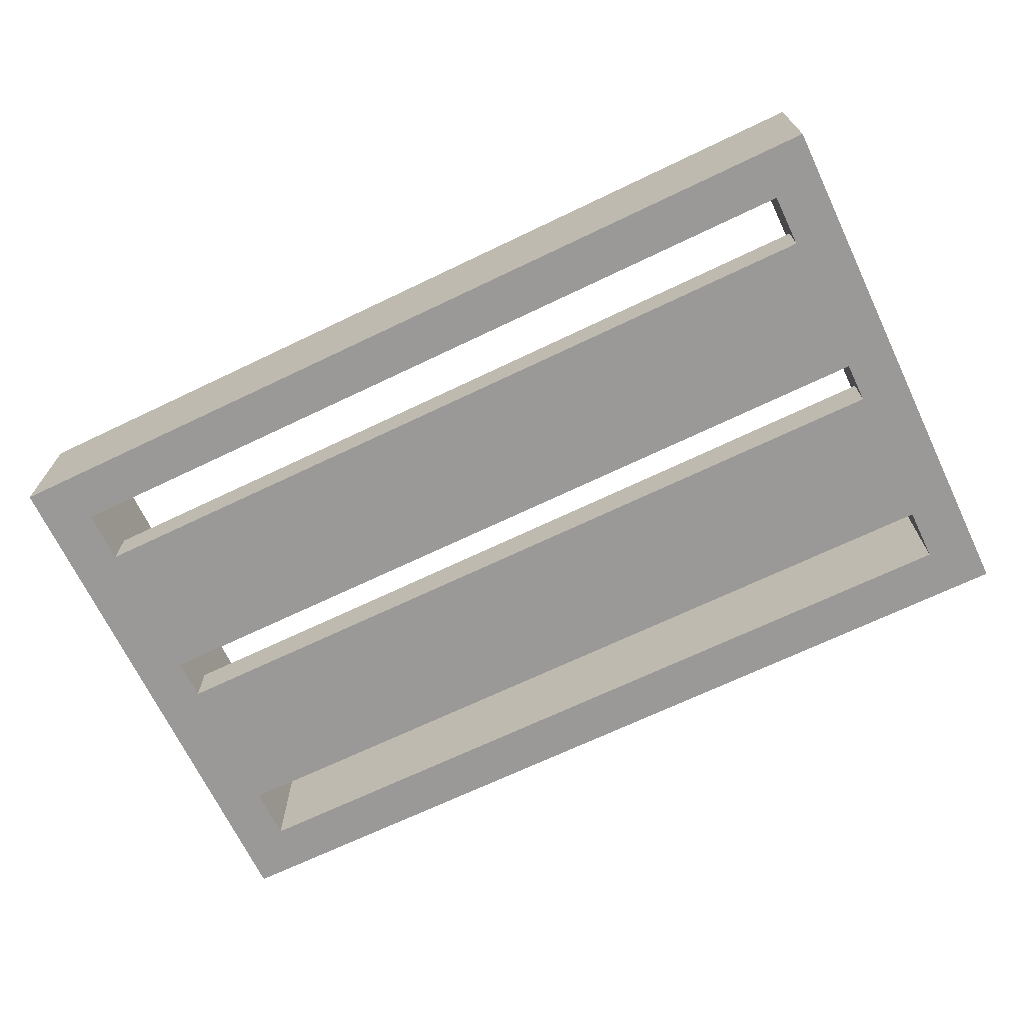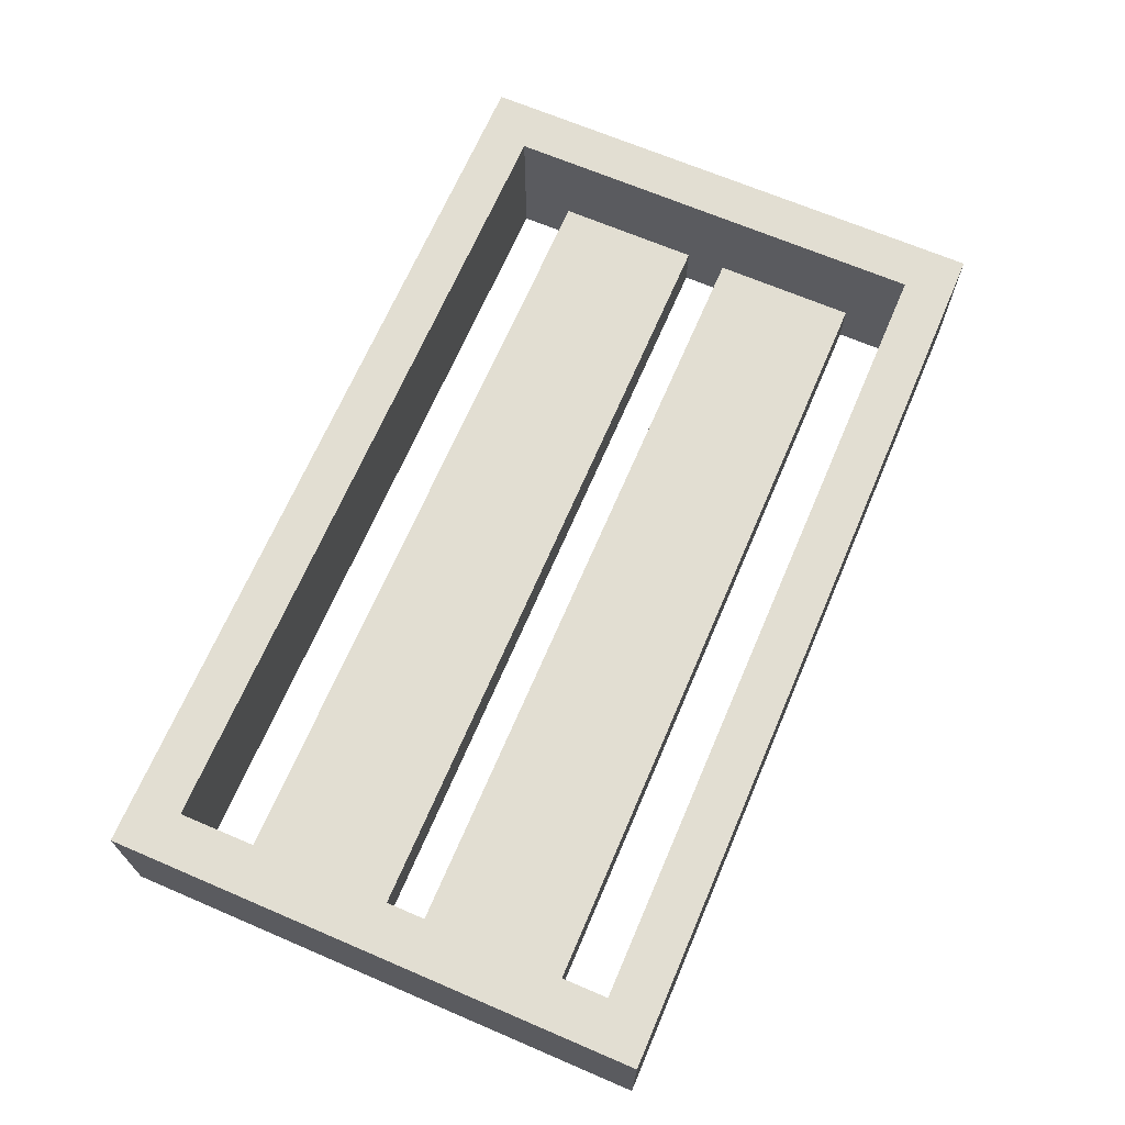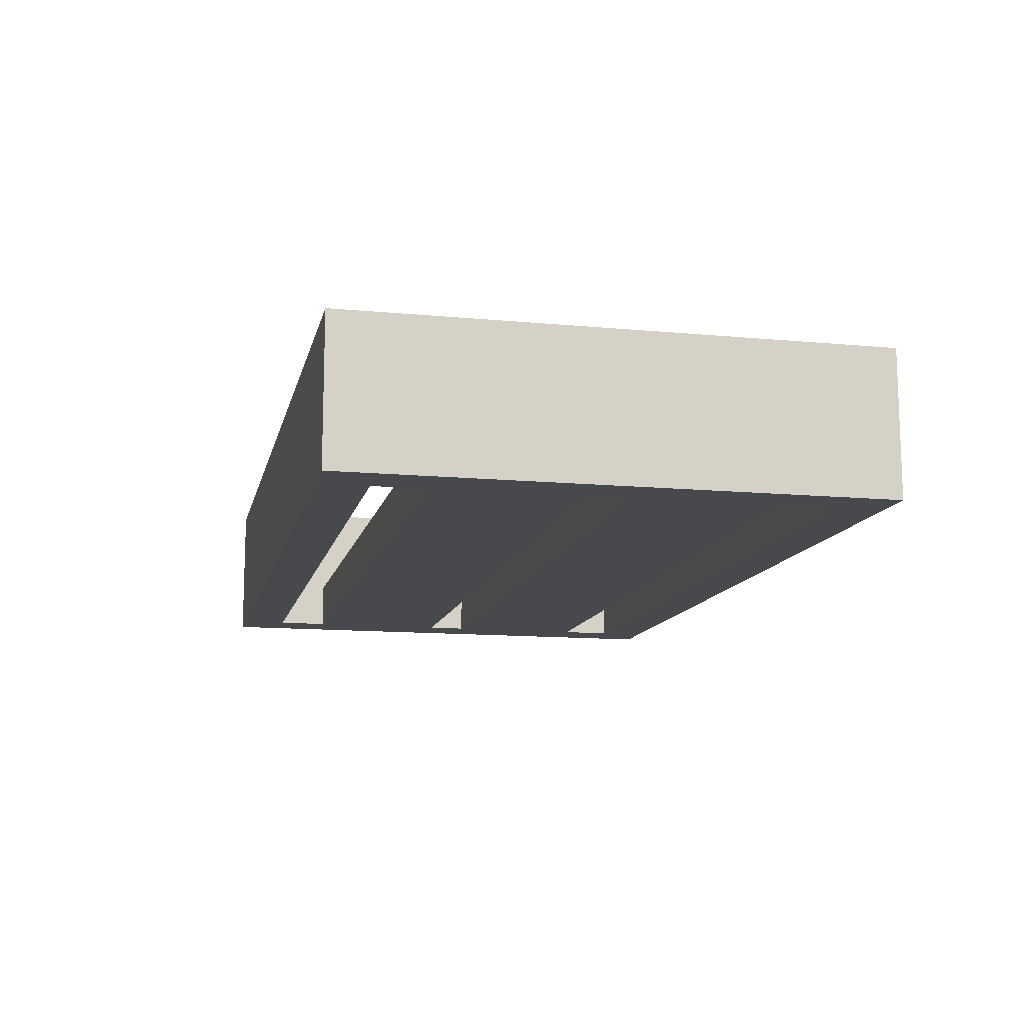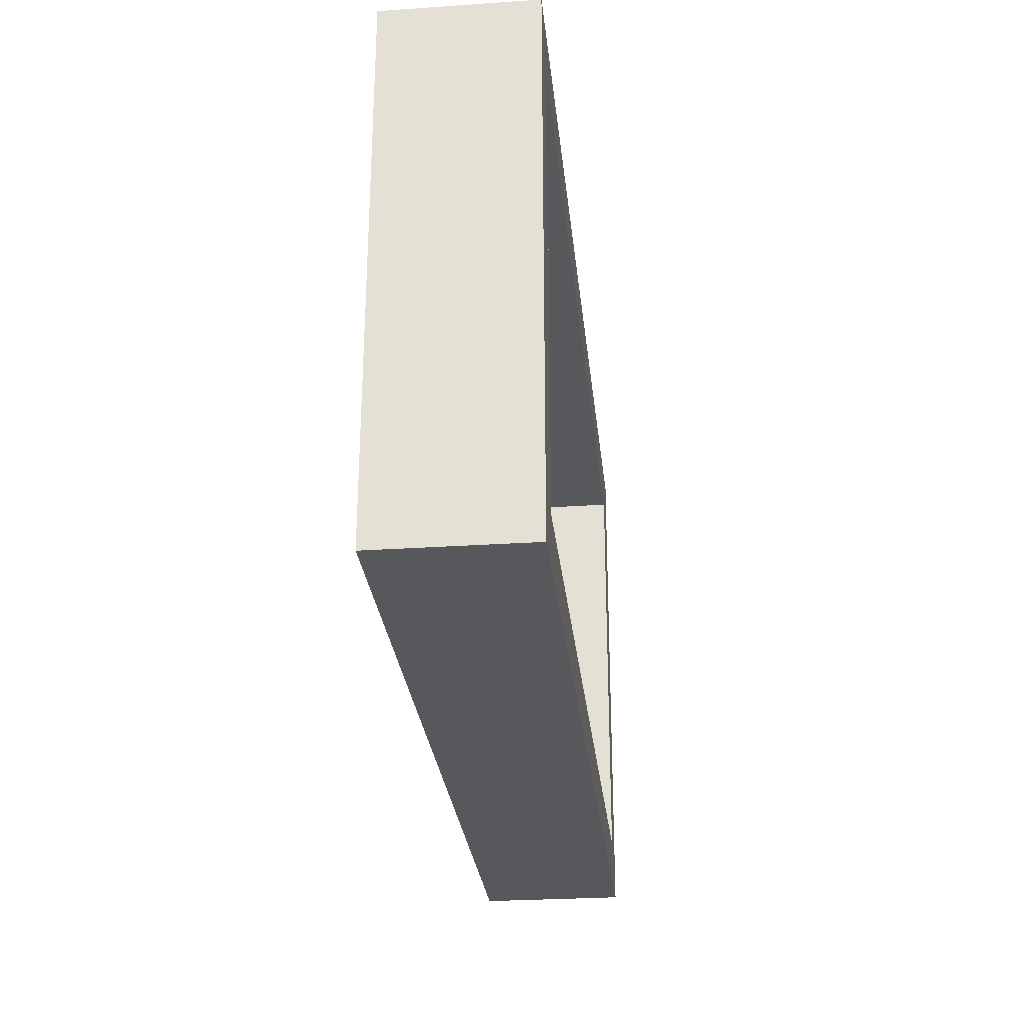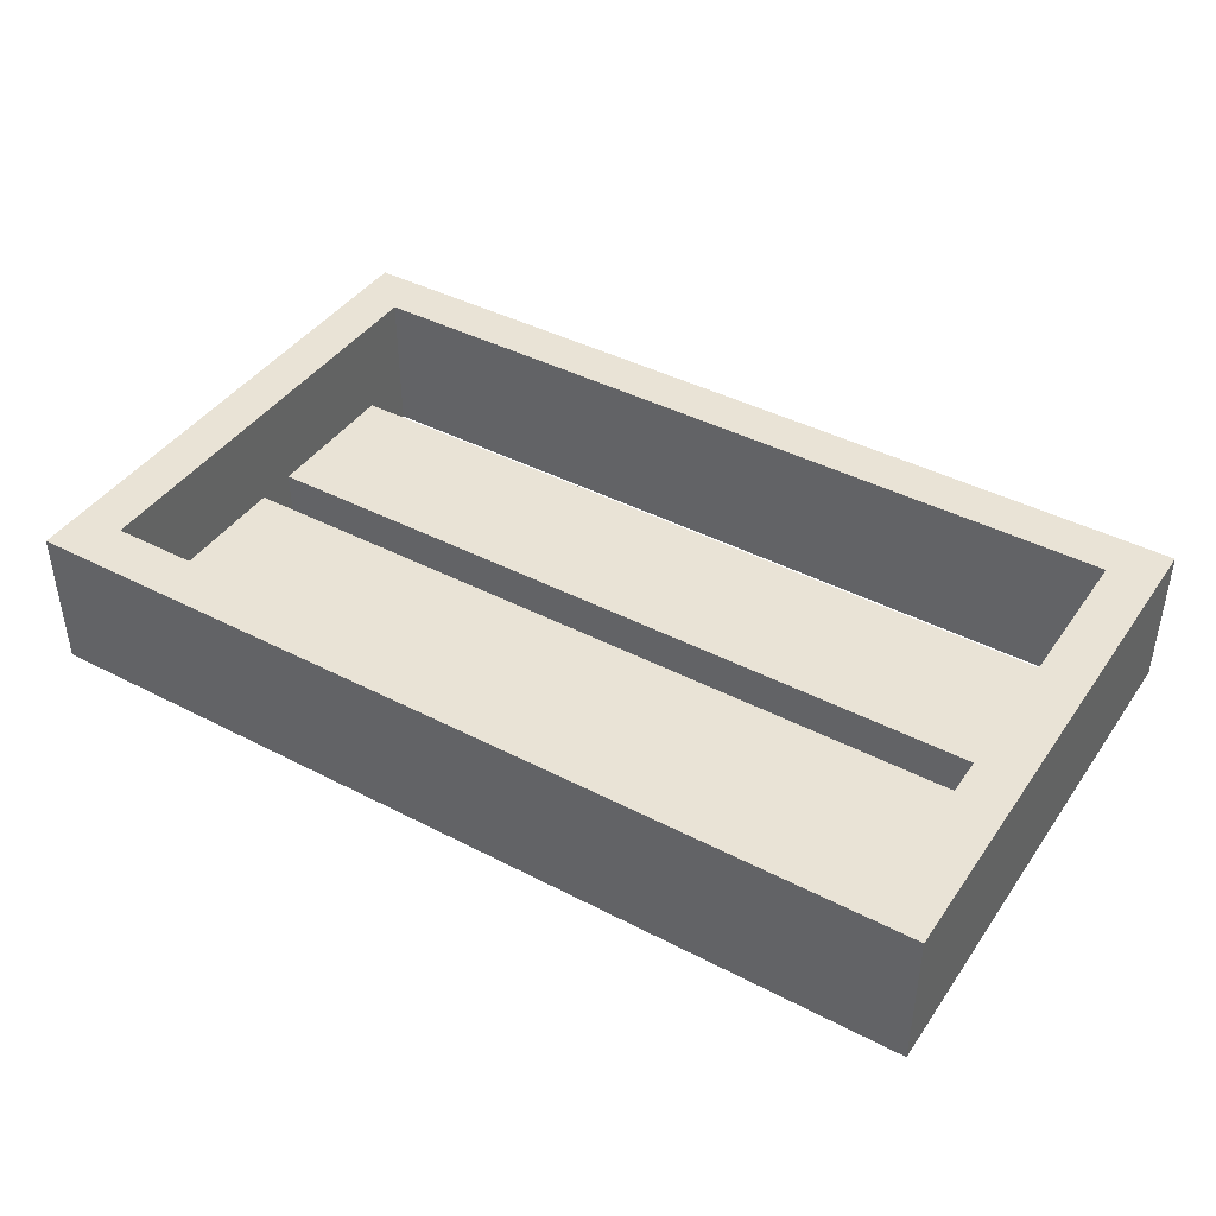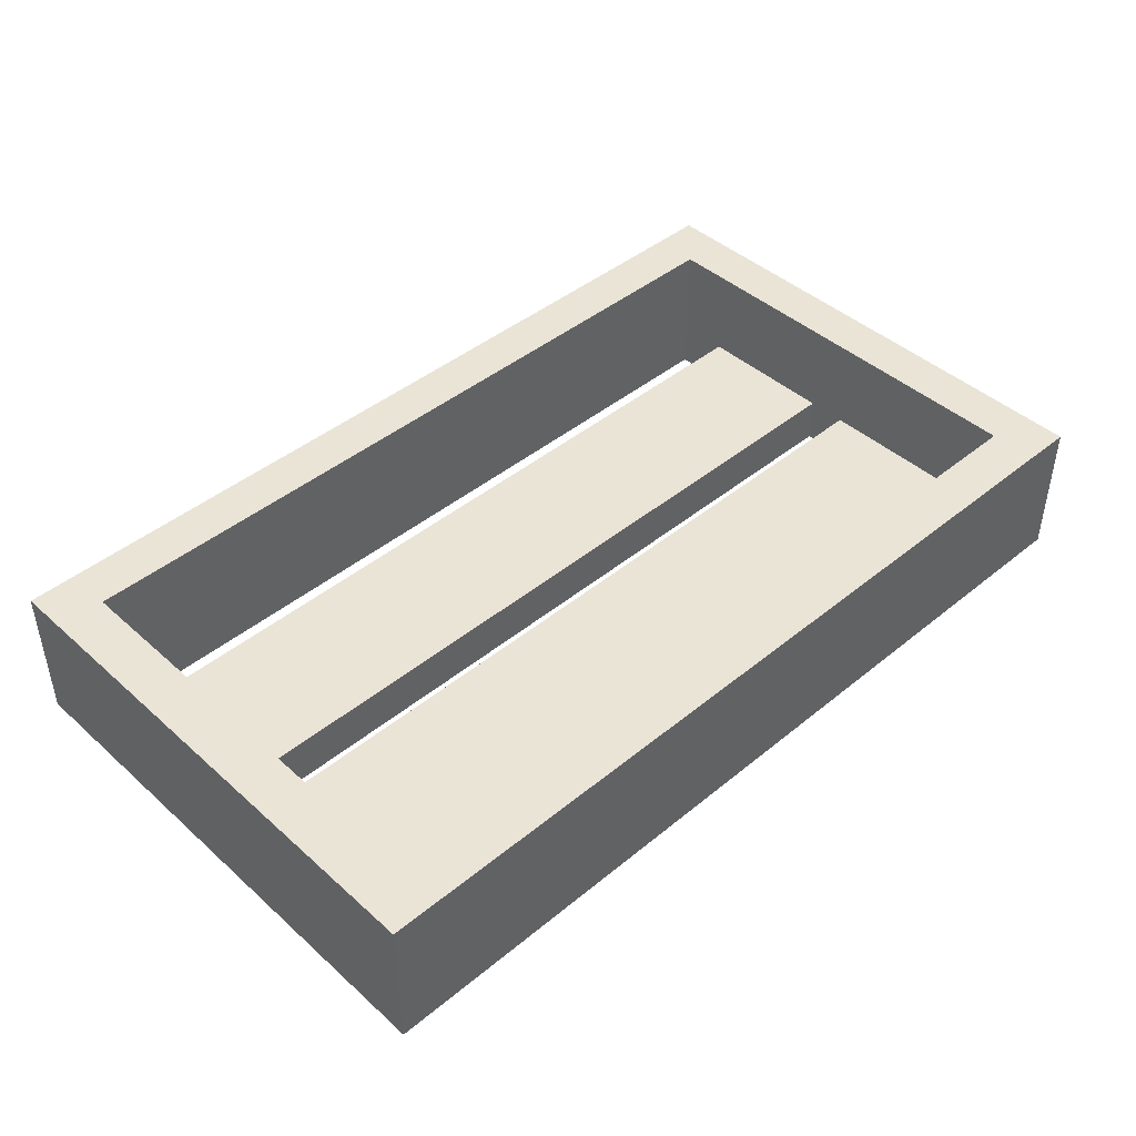
<metadata>
{"format":"obj","ext":"obj","renderer":"f3d","projection":"perspective","resolution":1024,"background":"white","views":[{"elev":-69.0,"azim":-154.4,"up":"+Z"},{"elev":67.8,"azim":113.2,"up":"+Z"},{"elev":-12.3,"azim":-102.5,"up":"+Z"},{"elev":-27.8,"azim":-84.1,"up":"+Y"},{"elev":42.1,"azim":31.9,"up":"+Z"},{"elev":43.9,"azim":136.2,"up":"+Z"}]}
</metadata>
<code>
o obj_0
v 101 		60 		36
v 101 		60 		0
v 89 		60 		0
v 89 		47 		0
v 89 		47 		12
v 89 		47 		36
v 89 		60 		36
v 89 		11 		0
v 89 		1 		0
v -111 		47 		0
v -111 		47 		12
v 89 		-48 		0
v 89 		1 		12
v -111 		-48 		0
v -111 		-48 		36
v 89 		-48 		36
v 89 		1 		36
v 89 		11 		36
v 89 		11 		12
v -111 		1 		0
v -111 		1 		12
v 101 		-60 		36
v 101 		-60 		0
v 101 		-48 		0
v 101 		-48 		36
v 89 		-35 		0
v 89 		-35 		36
v 89 		-35 		12
v -111 		60 		36
v -111 		60 		0
v -123 		-48 		36
v -123 		-48 		0
v 101 		72 		0
v -123 		-60 		0
v -123 		72 		0
v -123 		-60 		36
v -123 		72 		36
v 101 		72 		36
v -123 		60 		0
v -123 		60 		36
v -111 		11 		0
v -111 		11 		12
v -111 		-35 		12
v -111 		-35 		0
g group_0_1206582
f 12 14 15
f 12 15 16
f 12 23 14
f 36 16 15
f 22 23 24
f 22 24 25
f 7 29 30
f 7 30 3
f 31 32 34
f 31 34 36
f 36 22 16
f 25 16 22
f 33 35 37
f 33 37 38
f 35 39 40
f 35 40 37
f 38 1 2
f 38 2 33
f 15 31 36
f 23 12 24
f 30 35 3
f 39 35 30
f 35 33 3
f 2 3 33
f 40 29 37
f 38 37 29
f 38 29 7
f 38 7 1
f 36 23 22
f 32 14 34
f 23 34 14
f 36 34 23
g group_0_4634441
f 4 10 11
f 4 11 5
f 9 20 21
f 9 21 13
f 8 41 10
f 8 10 4
f 5 11 42
f 5 42 19
f 26 44 20
f 26 20 9
f 28 43 44
f 28 44 26
f 13 21 43
f 13 43 28
f 19 42 41
f 19 41 8
g group_0_13165757
f 3 4 5
f 6 7 5
f 3 5 7
f 1 7 6
f 2 4 3
f 8 9 13
f 17 18 13
f 18 19 13
f 8 13 19
f 1 18 17
f 24 9 8
f 16 28 12
f 27 28 16
f 26 12 28
f 39 32 31
f 39 31 40
f 25 27 16
f 24 12 26
f 31 15 40
f 15 29 40
f 10 30 11
f 29 11 30
f 1 25 24
f 20 41 21
f 41 42 21
f 15 21 42
f 1 17 25
f 27 25 17
f 10 41 39
f 30 10 39
f 32 39 41
f 41 20 32
f 20 44 32
f 14 32 44
f 9 24 26
f 14 43 15
f 44 43 14
f 24 2 1
f 17 13 28
f 17 28 27
f 18 1 6
f 15 43 21
f 4 2 8
f 24 8 2
f 29 15 42
f 29 42 11
f 6 5 19
f 6 19 18

</code>
